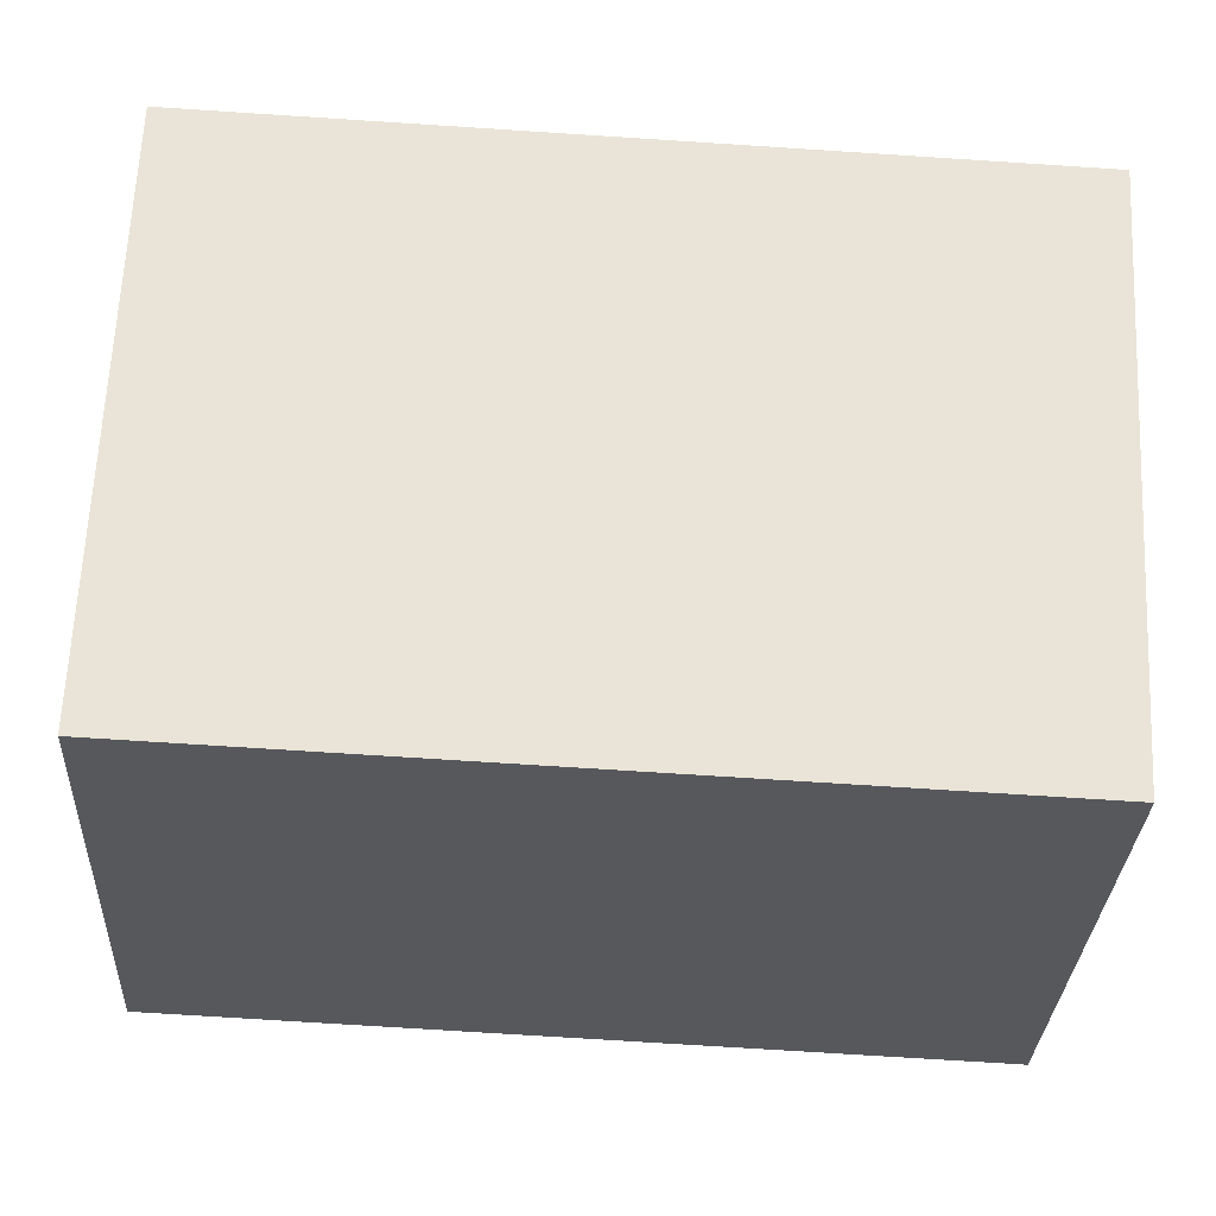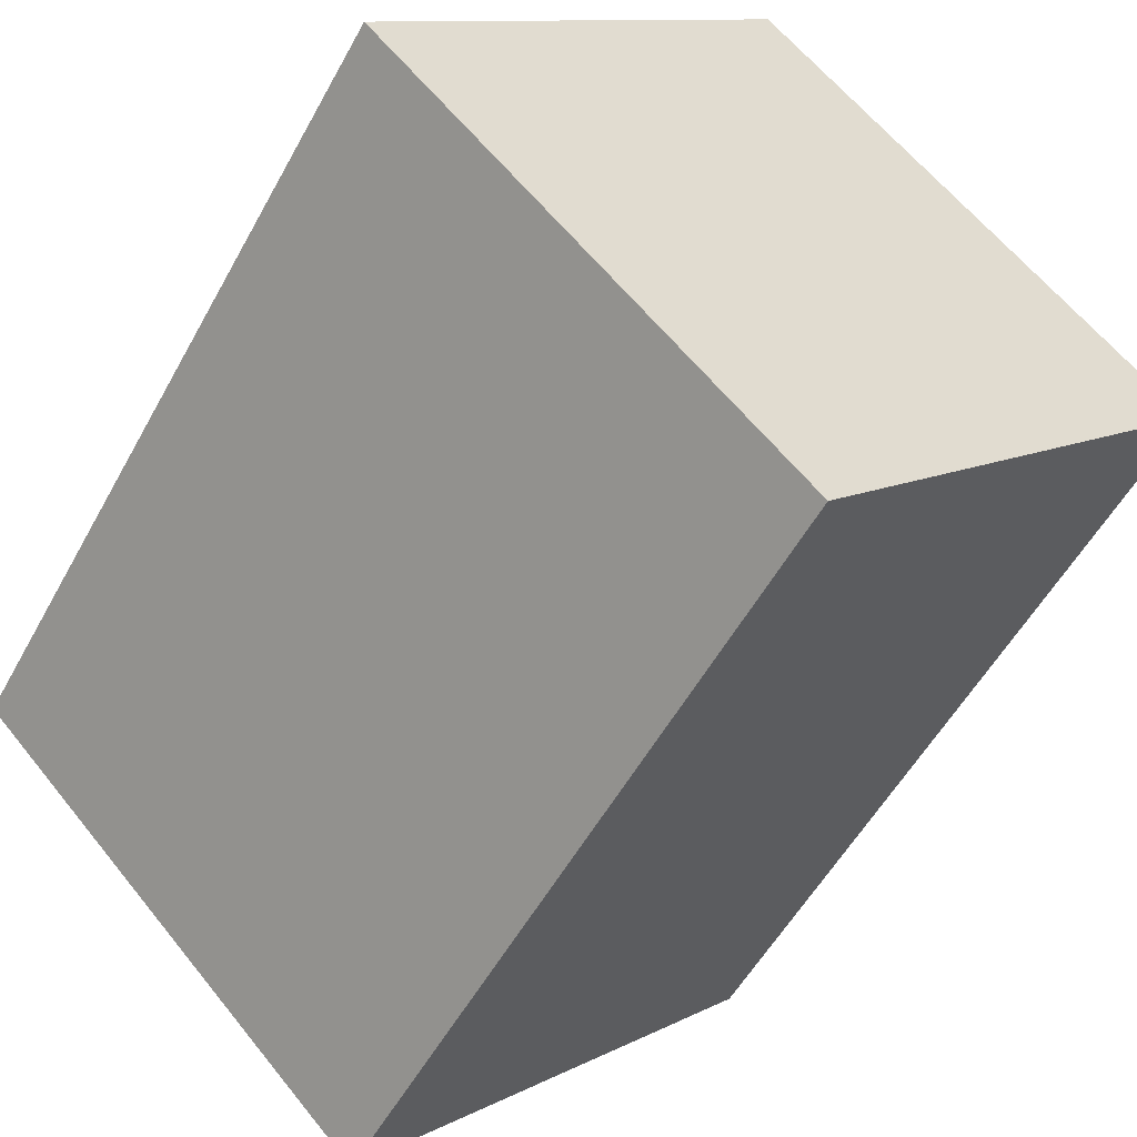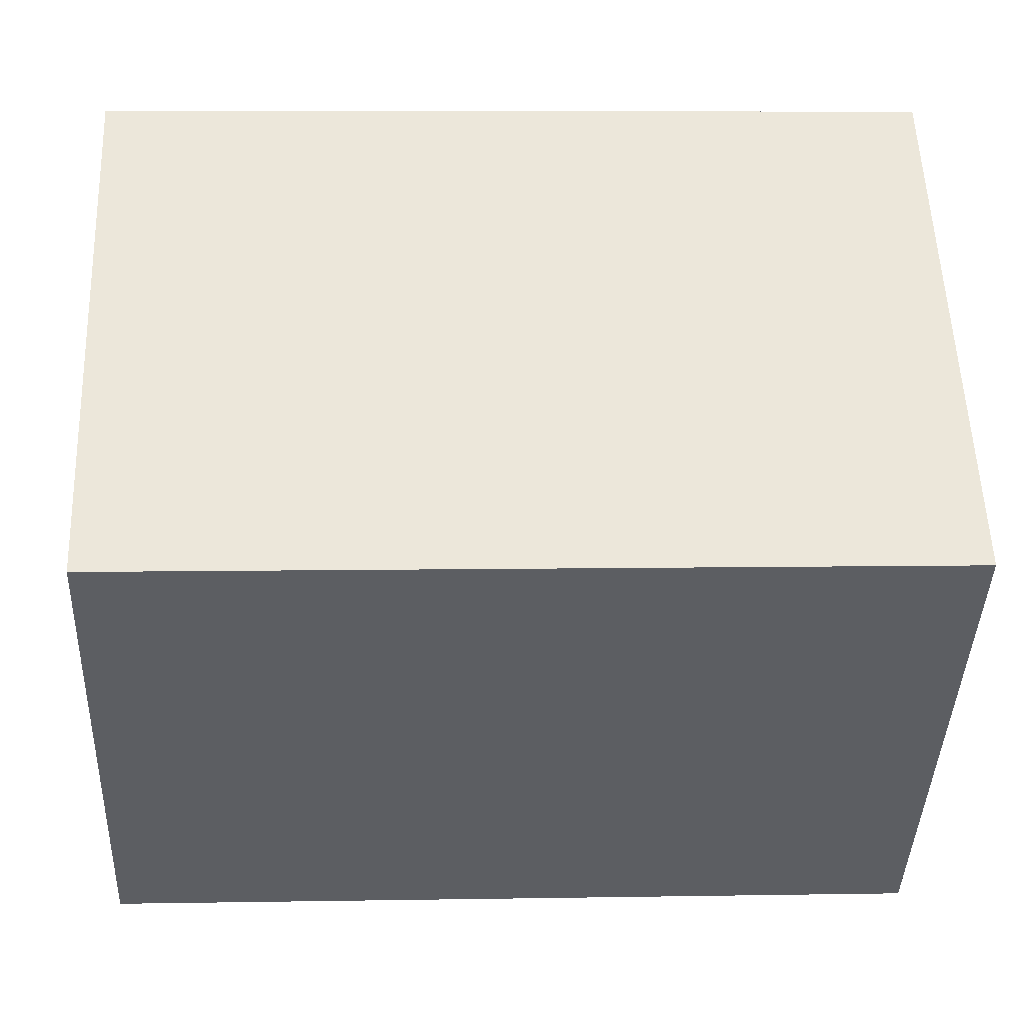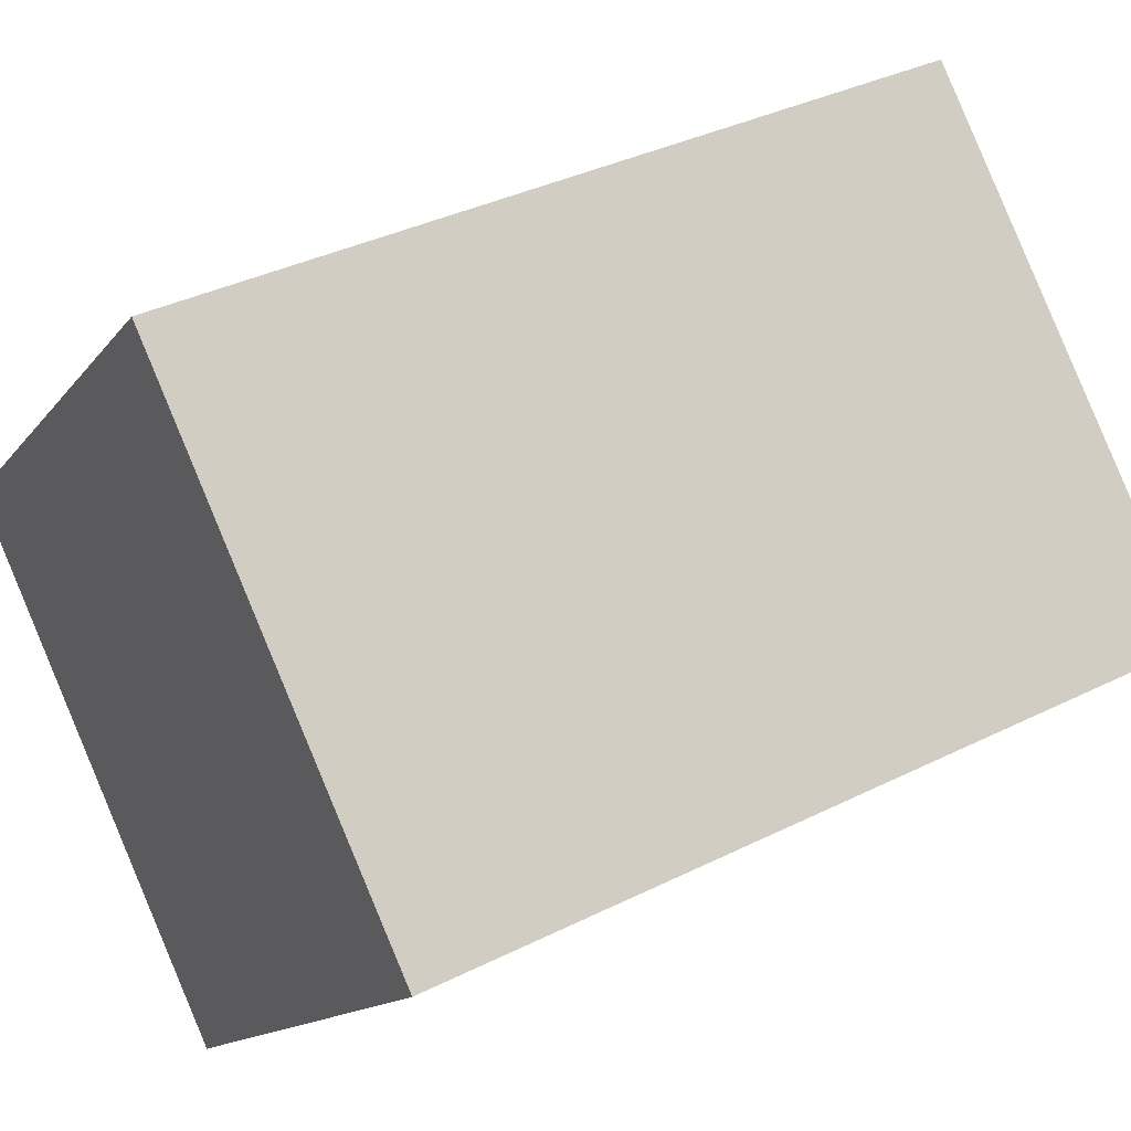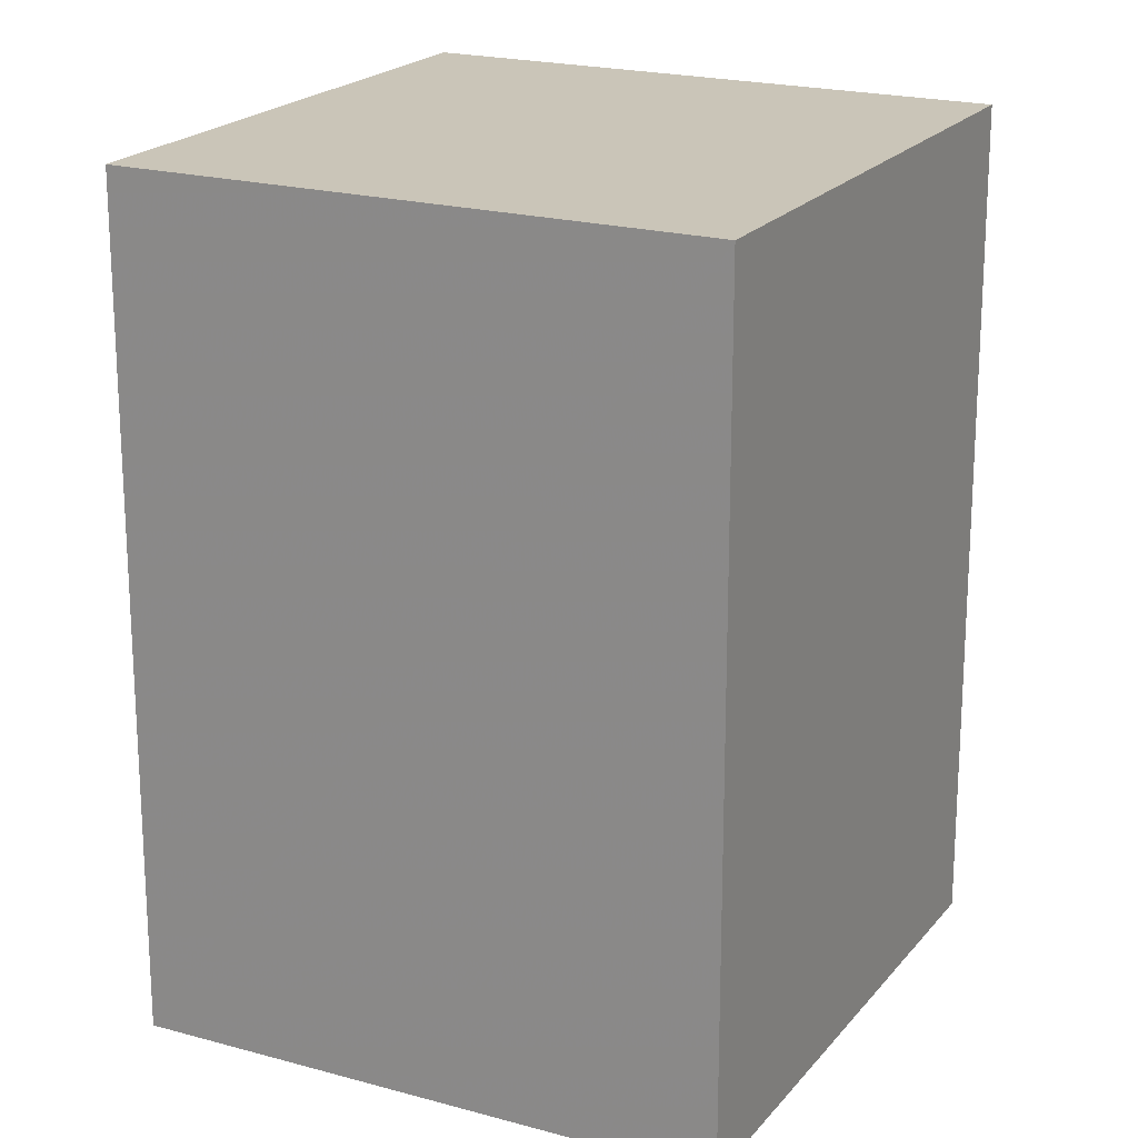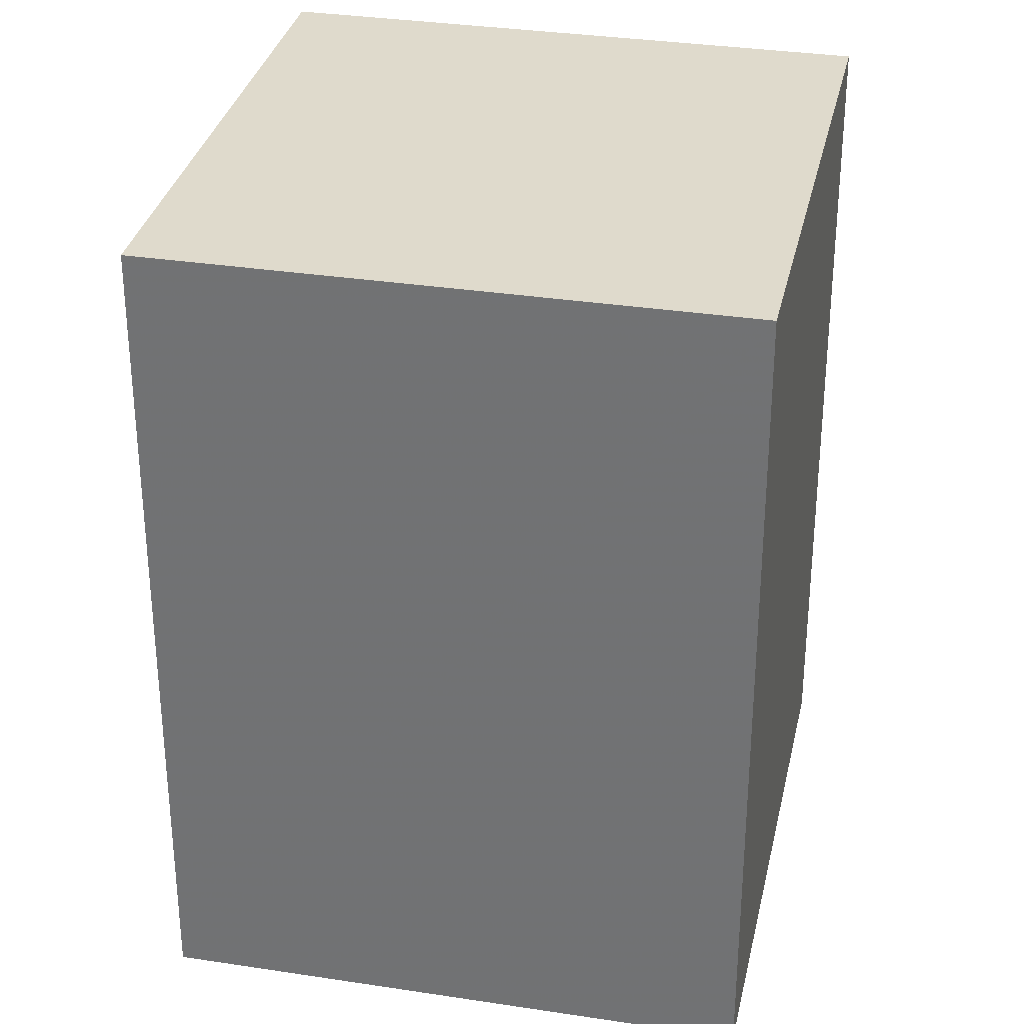
<metadata>
{"format":"obj","ext":"obj","renderer":"f3d","projection":"perspective","resolution":1024,"background":"white","views":[{"elev":-72.9,"azim":86.3,"up":"+Y"},{"elev":-53.9,"azim":-28.2,"up":"+Y"},{"elev":7.0,"azim":87.1,"up":"+Y"},{"elev":36.4,"azim":-123.1,"up":"+Y"},{"elev":20.3,"azim":162.1,"up":"+Z"},{"elev":32.5,"azim":147.1,"up":"+Z"}]}
</metadata>
<code>
v 1 0 1
v 0 1 1
v -1 0 1
v 0 -1 1
v 1 0 -1
v 0 1 -1
v -1 0 -1
v 0 -1 -1
f 1 2 3
f 3 4 1
f 8 5 1
f 1 4 8
f 5 6 2
f 2 1 5
f 6 7 3
f 3 2 6
f 4 3 7
f 7 8 4
f 7 6 5
f 5 8 7

</code>
